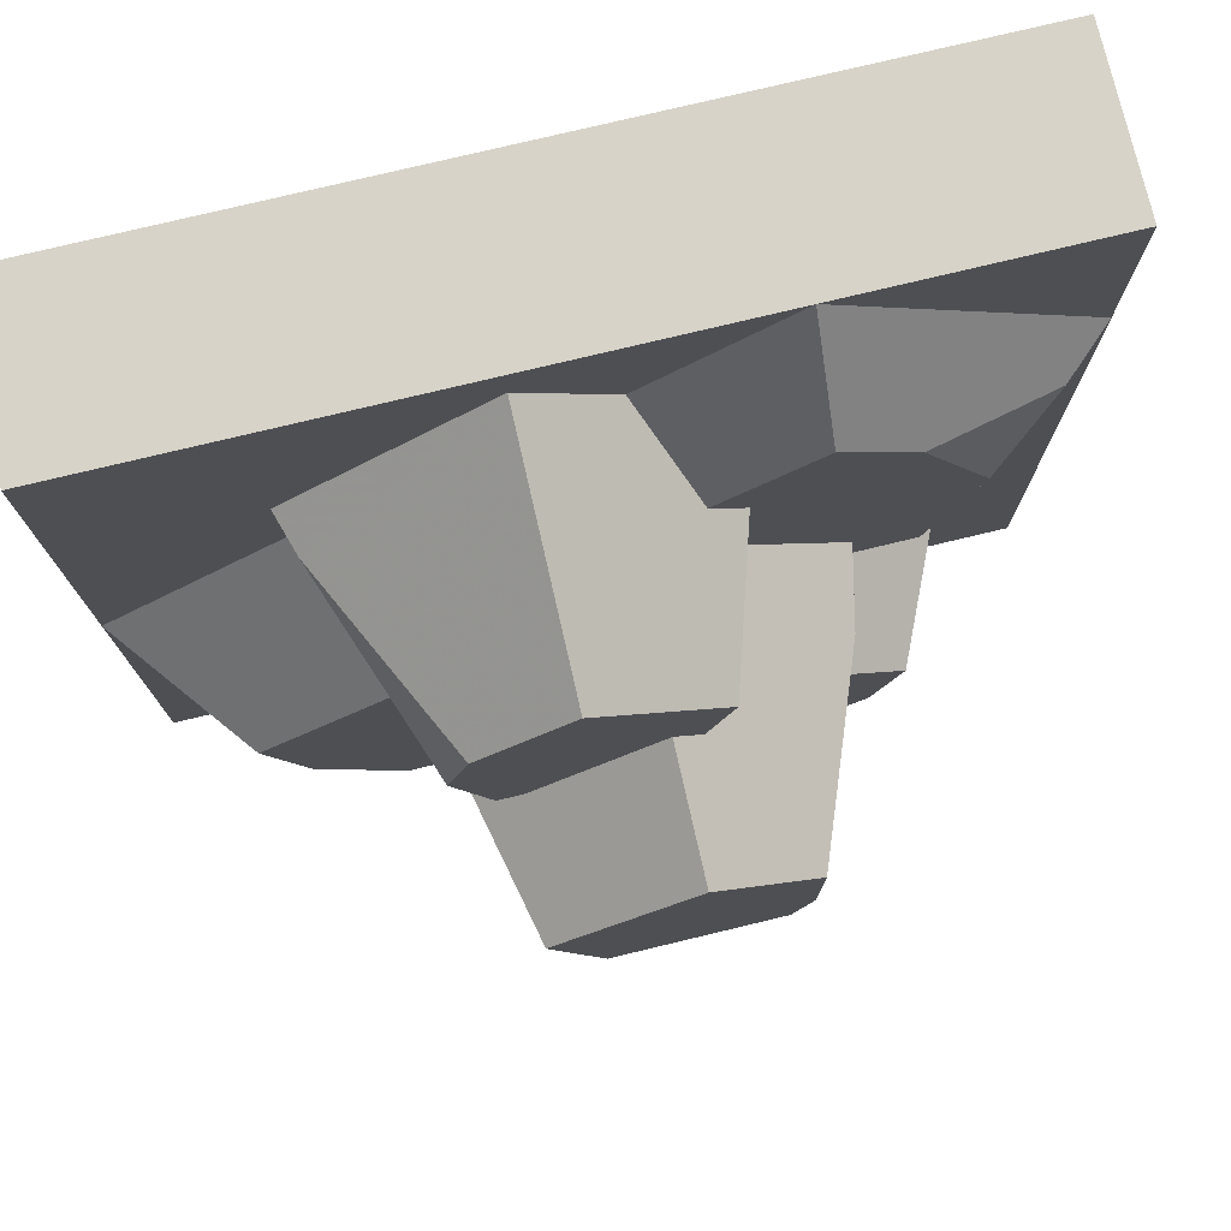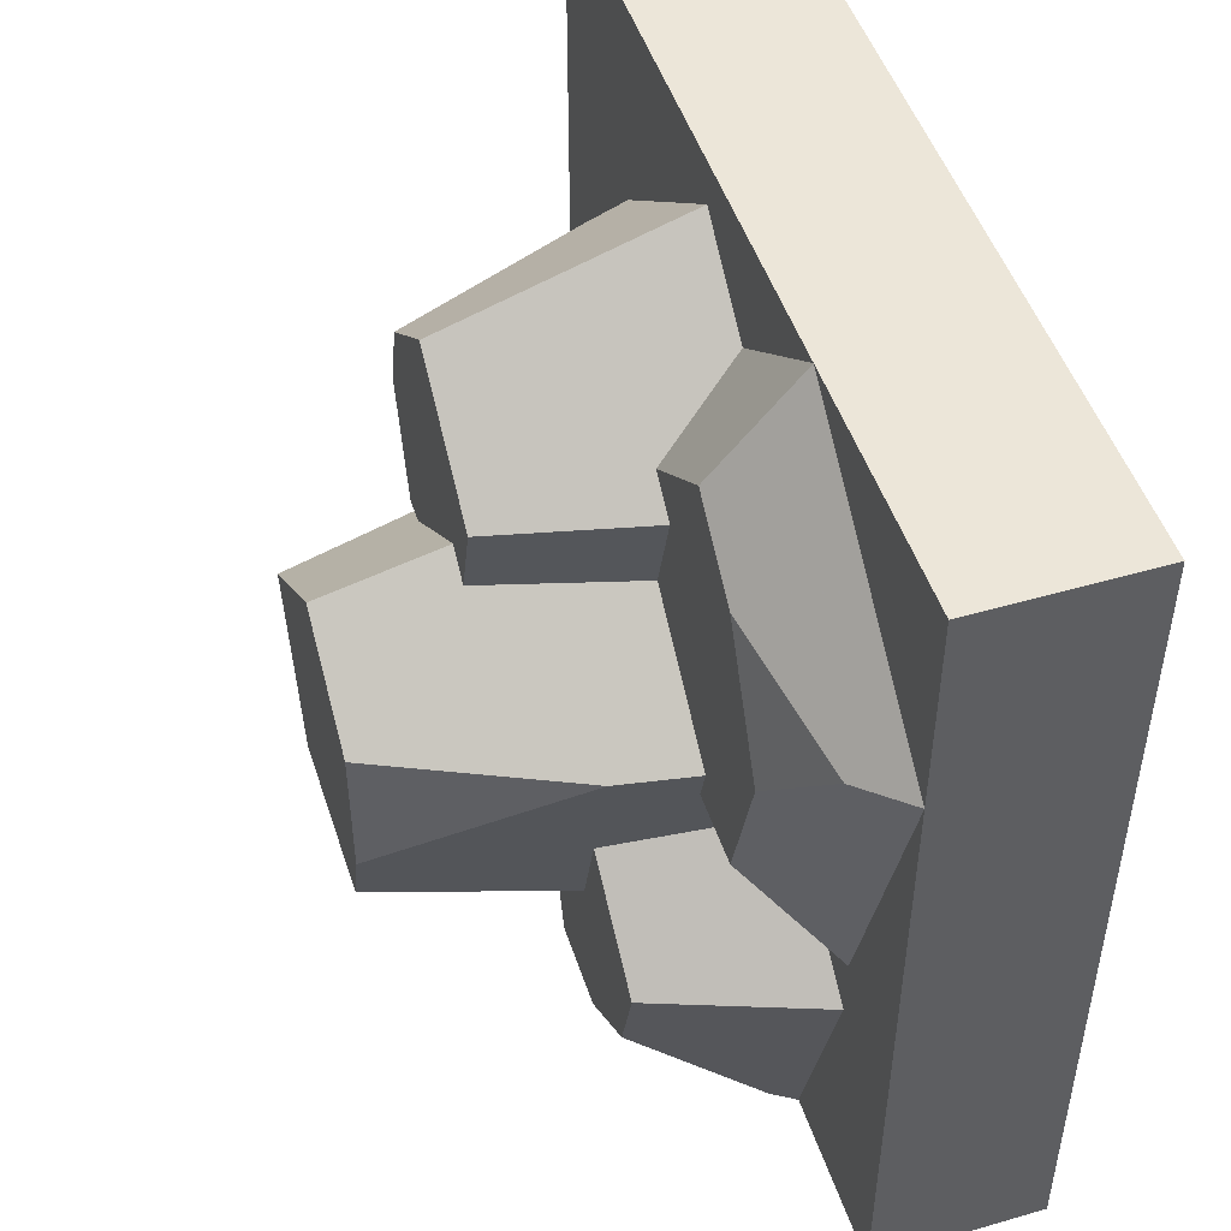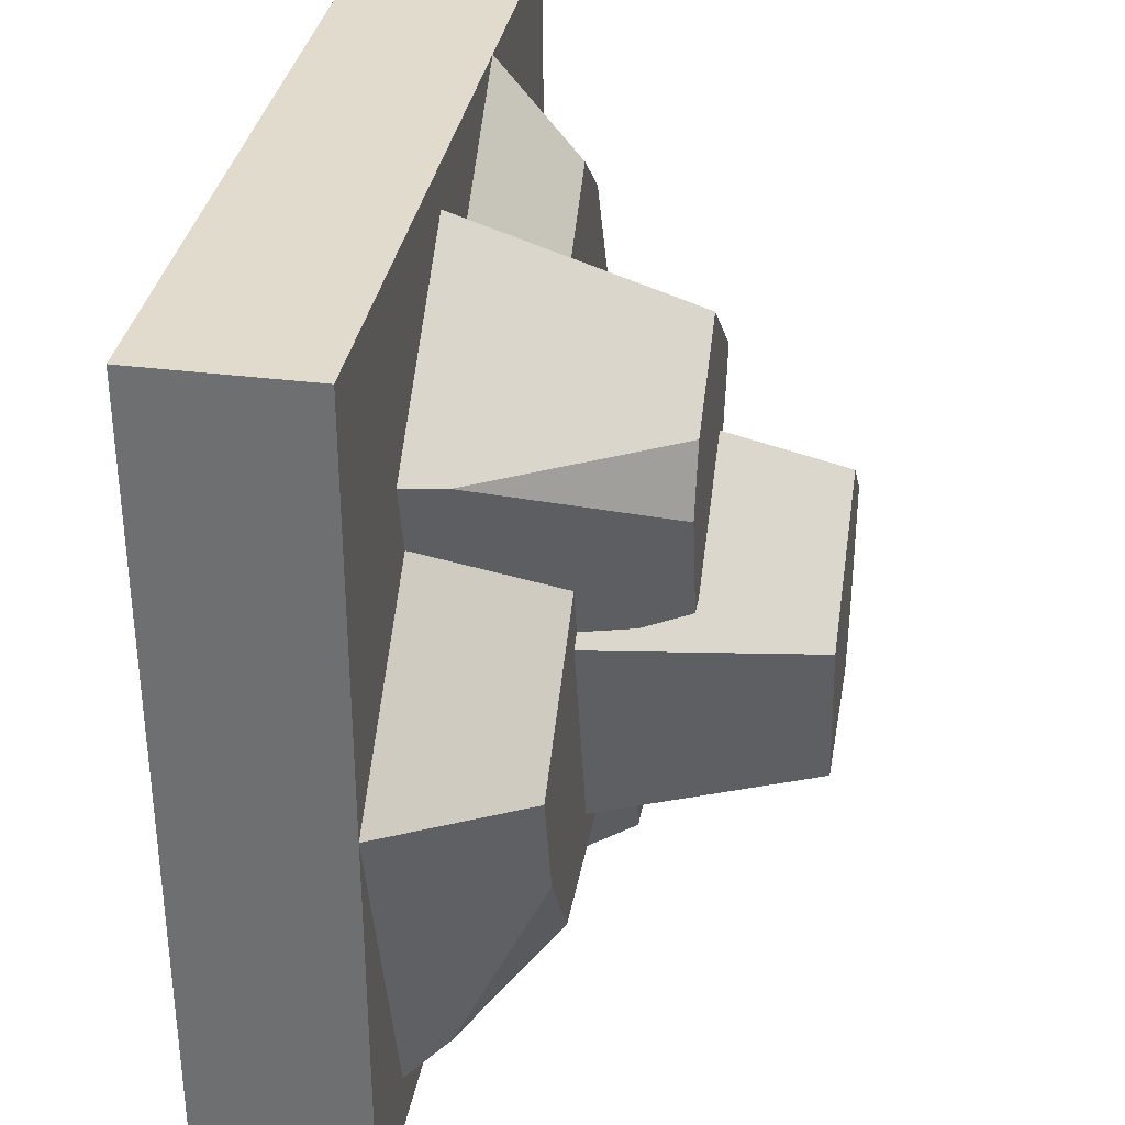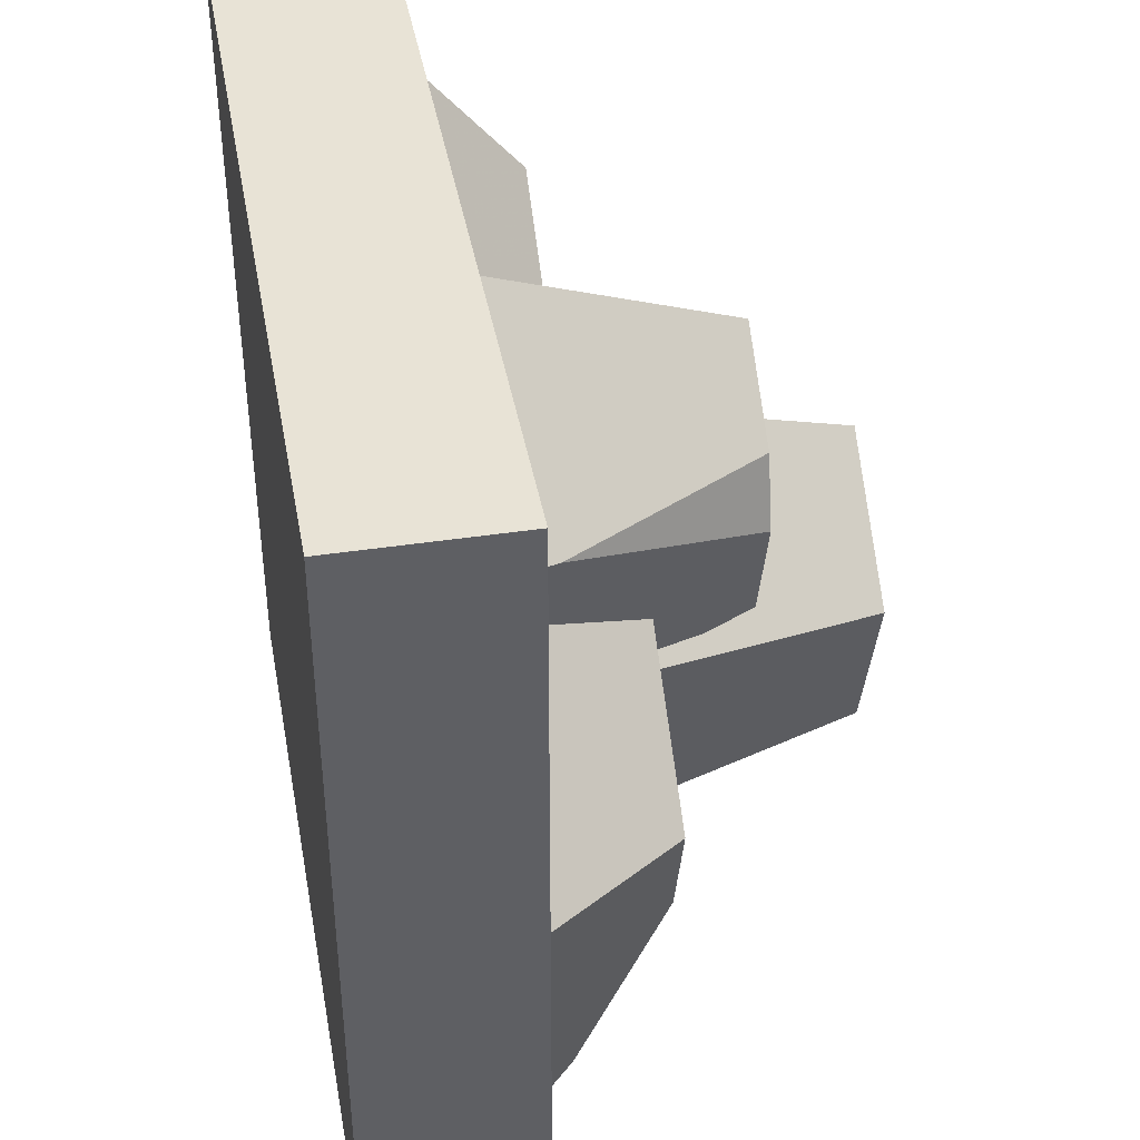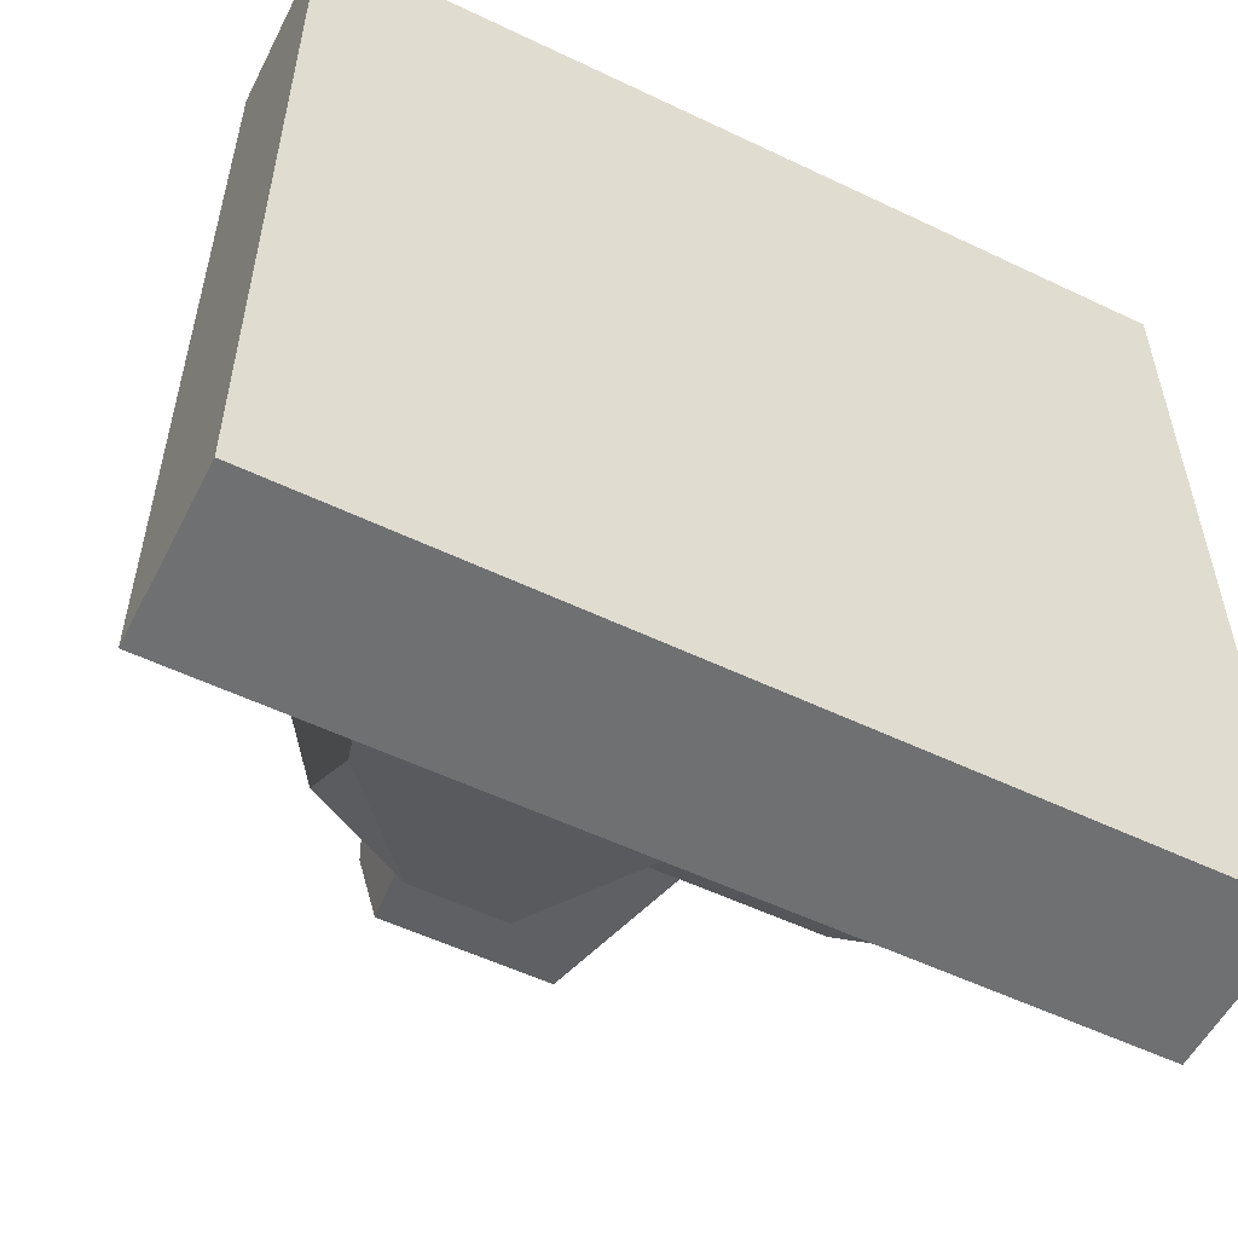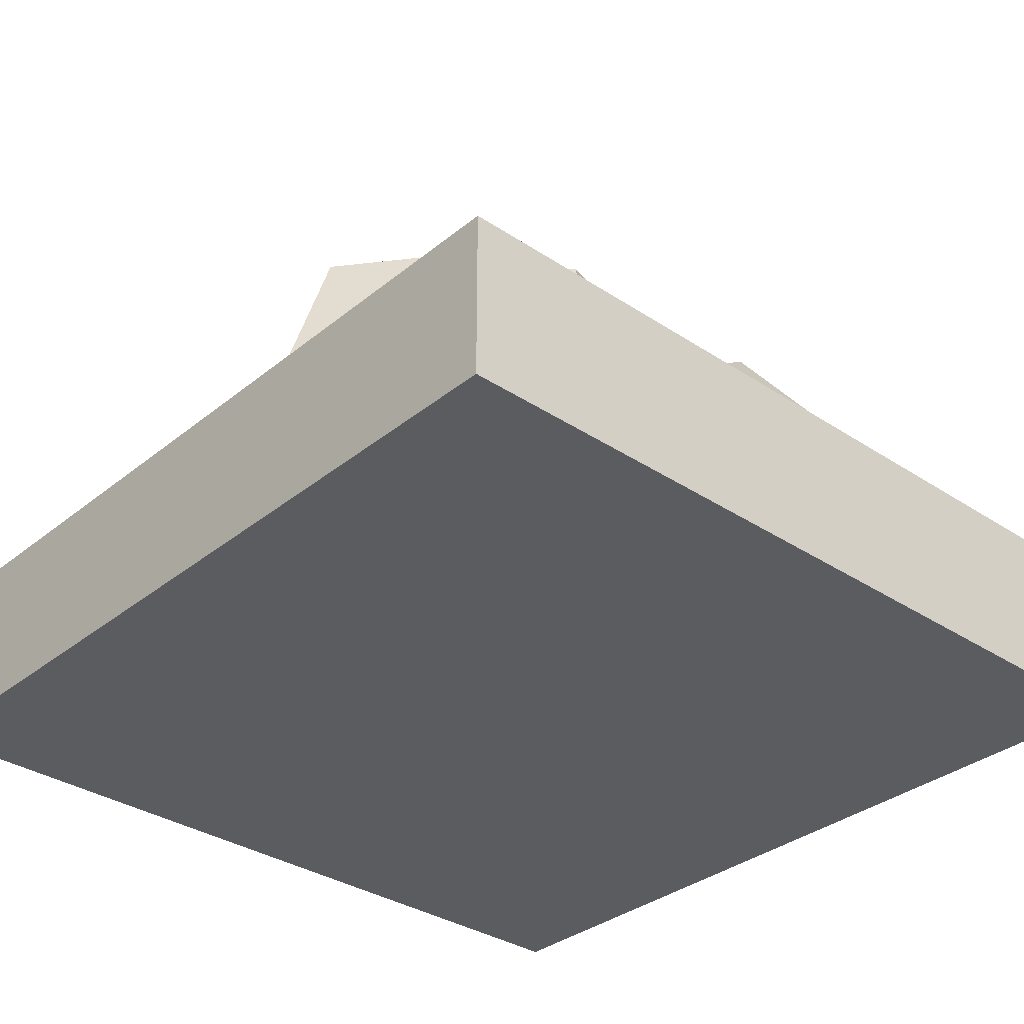
<metadata>
{"format":"obj","ext":"obj","renderer":"f3d","projection":"perspective","resolution":1024,"background":"white","views":[{"elev":76.8,"azim":166.5,"up":"+Z"},{"elev":48.8,"azim":-107.9,"up":"+Z"},{"elev":33.9,"azim":99.8,"up":"+Z"},{"elev":41.6,"azim":79.7,"up":"+Z"},{"elev":-54.9,"azim":-26.8,"up":"+Z"},{"elev":-33.6,"azim":47.8,"up":"+Y"}]}
</metadata>
<code>
v 1 0 1
v 1 0 0
v 0 0 1
v 0 0 0
v 1 0.1 0
v 1 0.1 1
v 0 0.1 1
v 0 0.1 0
v 1 0.2 0
v 1 0.2 1
v 0 0.2 0
v 0 0.2 1
v 0.1316 0.2992 0.662
v 0.2114 0.2992 0.8136
v 0.05536 0.2496 0.7466
v 0.7973 0.2 0.7684
v 0.5689 0.2 0.9514
v 0.7821 0.2496 0.7646
v 0.5689 0.4743 0.8628
v 0.6743 0.4743 0.7784
v 0.6189 0.3563 0.25
v 0.7015 0.3563 0.5304
v 0.5829 0.6186 0.3111
v 0.6433 0.6186 0.5161
v 0.2762 0.3892 0.5286
v 0.3653 0.6186 0.3863
v 0.3653 0.6186 0.5467
v 0.2787 0.2332 0.4113
v 0.2695 0.2992 0.4885
v 0.2108 0.2 0.3724
v 0.1827 0.2992 0.4885
v 0.1143 0.2 0.3724
v 0.6687 0.4173 0.5426
v 0.6862 0.3563 0.5427
v 0.6579 0.4743 0.561
v 0.7049 0.3563 0.6062
v 0.6981 0.4743 0.6976
v 0.7717 0.2 0.6816
v 0.356 0.3892 0.2577
v 0.3875 0.6186 0.3111
v 0.3221 0.3892 0.3729
v 0.2562 0.2992 0.5336
v 0.4851 0.2 0
v 0.5052 0.2 0.06819
v 0.4329 0.3892 0.08863
v 0.4941 0.2649 0.1217
v 0.4827 0.3892 0.2577
v 0.504 0.3276 0.2434
v 0.2028 0.2 0
v 0.2114 0.2314 0.01471
v 0.3302 0.3892 0.08863
v 0.6292 0.4743 0.561
v 0.4852 0.4743 0.6763
v 0.4852 0.6186 0.6427
v 1 0.2 0.4987
v 0.8771 0.3563 0.4683
v 0.5229 0.3563 0.25
v 0.849 0.2496 0.1091
v 0.8359 0.3563 0.3286
v 0.7426 0.3563 0.1971
v 0.4644 0.2 0.8677
v 0.4119 0.2992 0.7936
v 0.425 0.4743 0.7475
v 0.371 0.2992 0.7609
v 0.1155 0.2 0.2961
v 0.2 0.3892 0.2752
v 0.4535 0.4743 0.6509
v 0.4033 0.2992 0.6514
v 0.5385 0.3563 0.1971
v 0.8731 0.2 0.06819
v 0.2318 0.3892 0.1675
v 0.2992 0.2 1
v 0.2992 0.2992 0.8839
v 0 0.2 0.7603
g tile_rock
f 3 2 1
f 2 3 4
f 6 2 5
f 2 6 1
f 6 3 1
f 3 6 7
f 3 8 4
f 8 3 7
f 8 2 4
f 2 8 5
f 11 10 9
f 10 11 12
f 10 5 9
f 5 10 6
f 11 5 8
f 5 11 9
f 7 11 8
f 11 7 12
f 10 7 6
f 7 10 12
g rocks
f 15 14 13
f 18 17 16
f 17 18 19
f 19 18 20
f 23 22 21
f 22 23 24
f 27 26 25
f 30 29 28
f 29 30 31
f 31 30 32
f 35 34 33
f 34 35 36
f 36 35 37
f 36 37 38
f 38 37 16
f 16 37 18
f 41 40 39
f 40 41 26
f 26 41 28
f 26 28 25
f 25 28 29
f 25 29 42
f 45 44 43
f 44 45 46
f 46 45 47
f 46 47 48
f 50 43 49
f 43 50 45
f 45 50 51
f 24 34 22
f 34 24 33
f 33 24 52
f 52 24 53
f 53 24 54
f 56 38 55
f 38 56 36
f 47 57 48
f 57 47 21
f 21 47 23
f 23 47 39
f 23 39 40
f 60 59 58
f 19 61 17
f 61 19 62
f 63 62 19
f 62 63 64
f 28 65 30
f 65 28 66
f 66 28 41
f 68 63 67
f 63 68 64
f 48 69 46
f 69 48 57
f 35 33 52
f 46 70 44
f 70 46 58
f 58 46 60
f 60 46 69
f 58 55 70
f 55 58 59
f 55 59 56
f 50 71 51
f 20 18 37
f 62 72 61
f 72 62 73
f 65 50 49
f 50 65 71
f 71 65 66
f 32 13 31
f 13 32 15
f 15 32 74
f 54 67 53
f 27 67 54
f 25 67 27
f 42 67 25
f 67 42 68
f 14 72 73
f 72 14 74
f 74 14 15
f 23 54 24
f 54 23 40
f 54 40 27
f 27 40 26
f 35 20 37
f 20 35 19
f 19 35 52
f 19 52 53
f 19 53 63
f 63 53 67
f 31 42 29
f 42 31 14
f 14 31 13
f 73 42 14
f 64 42 73
f 42 64 68
f 73 62 64
f 45 39 47
f 39 45 51
f 39 51 41
f 41 51 71
f 41 71 66
f 59 36 56
f 36 59 60
f 36 60 22
f 22 60 21
f 21 60 69
f 21 69 57
f 34 36 22

</code>
